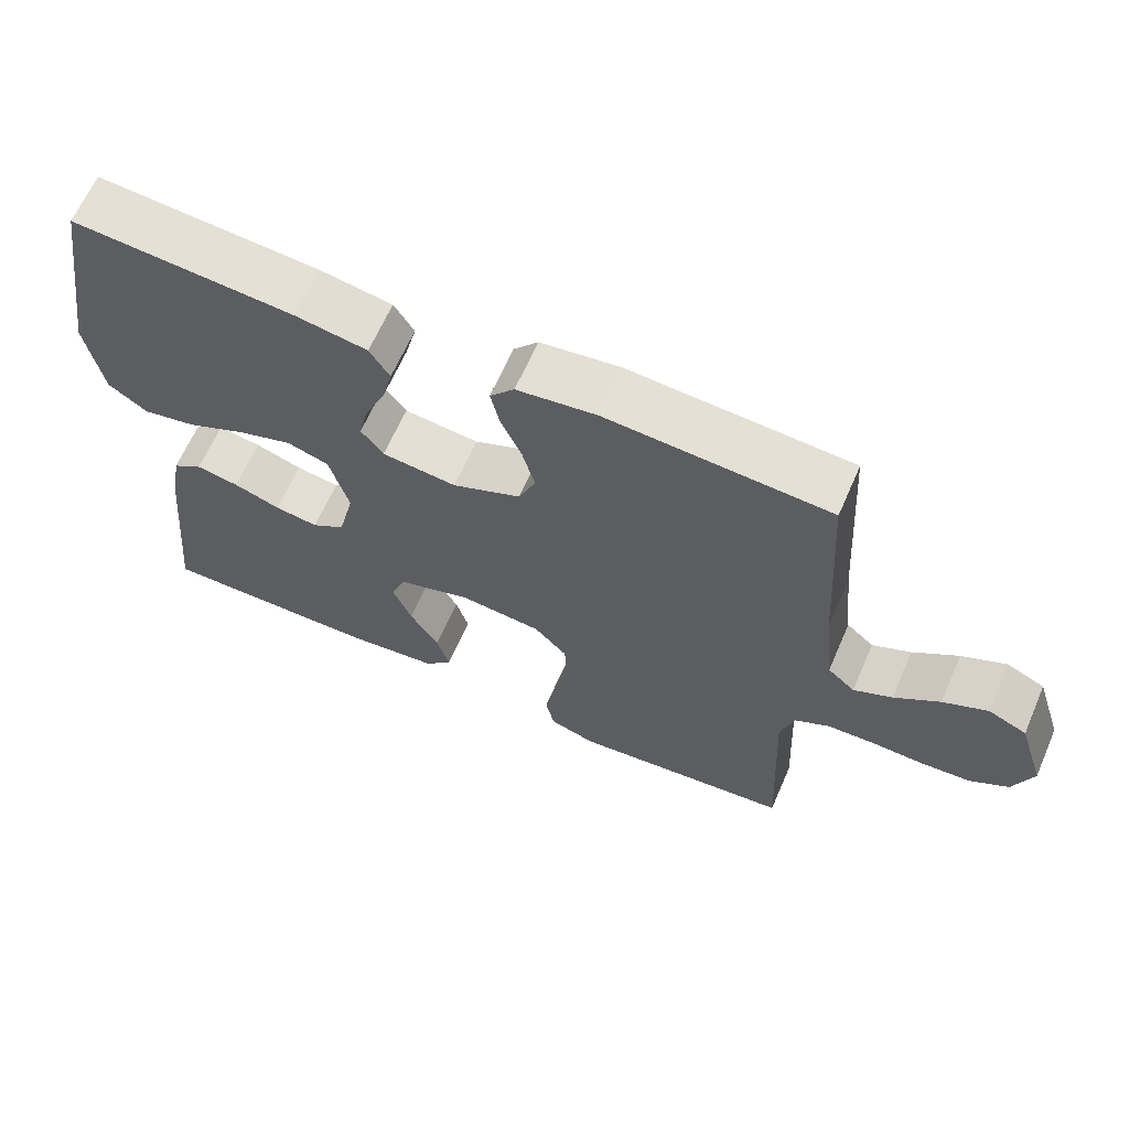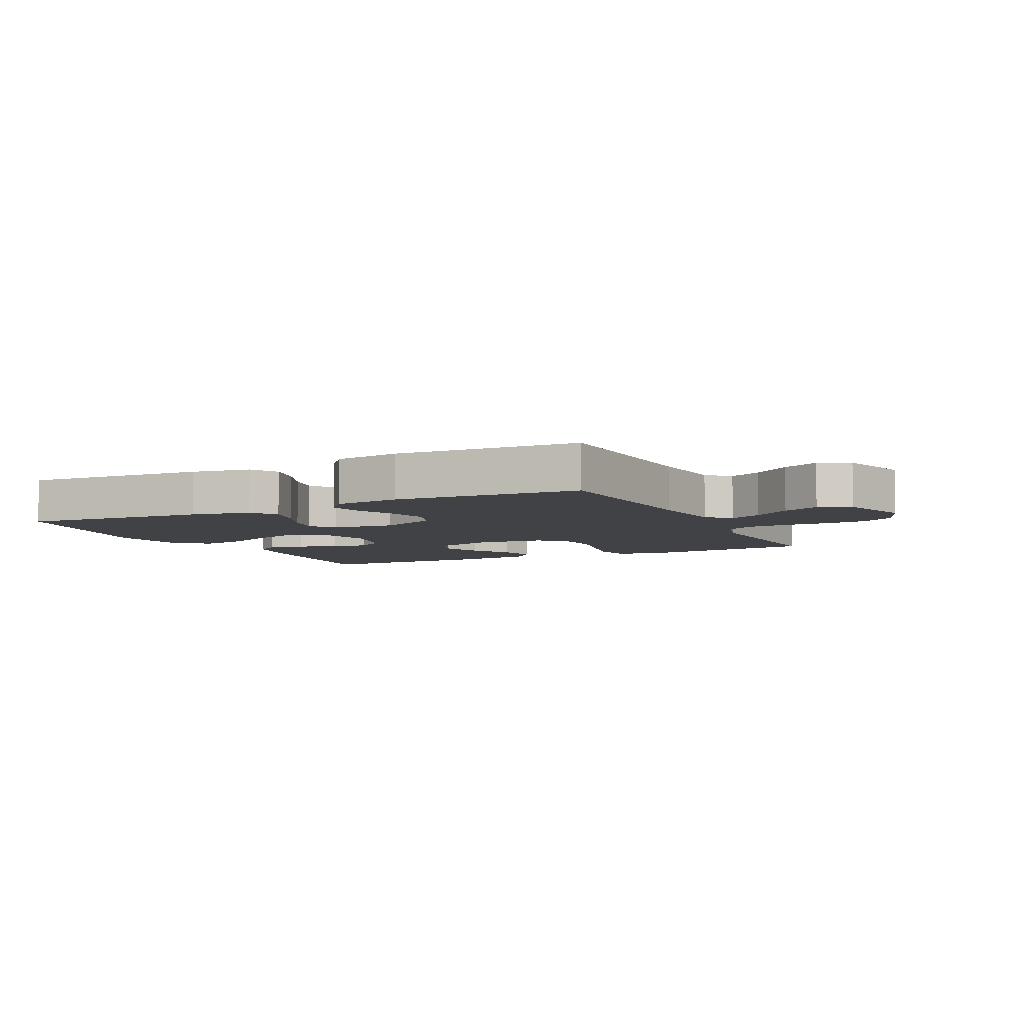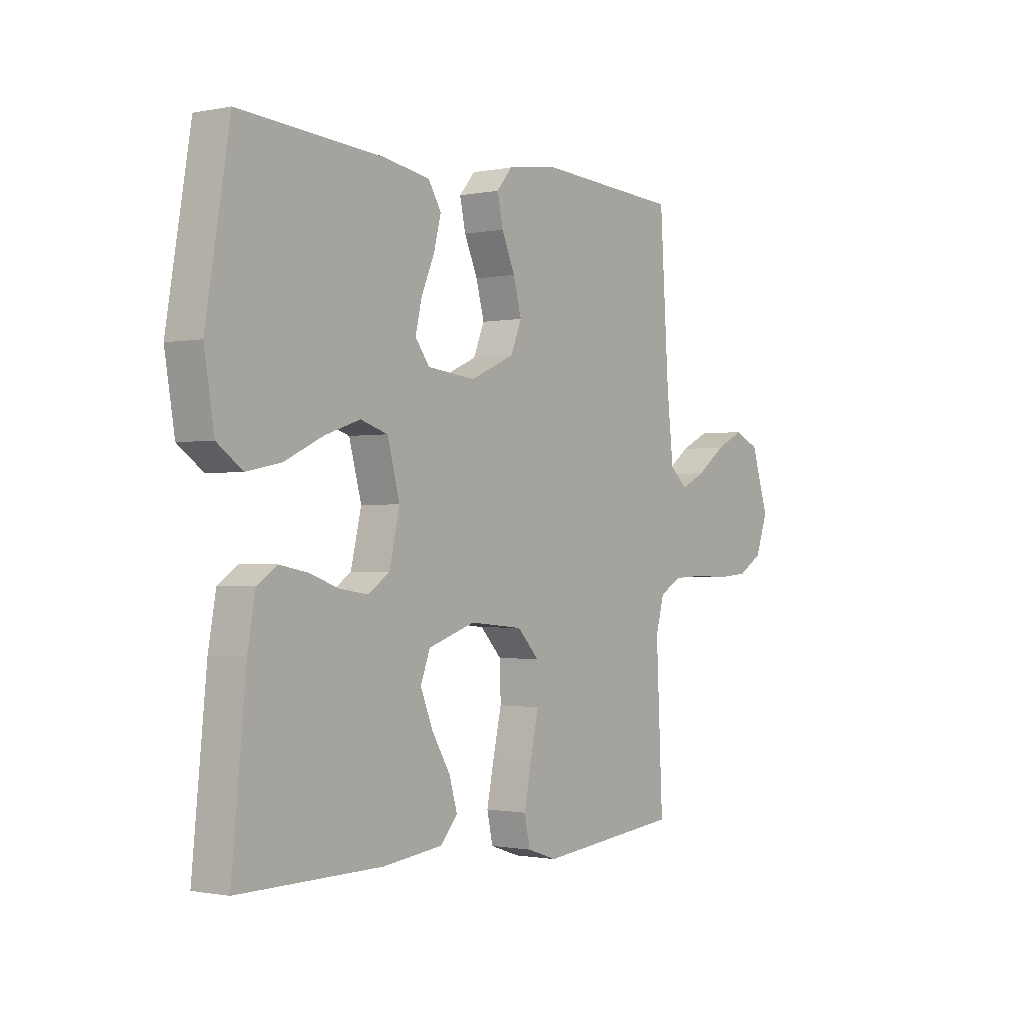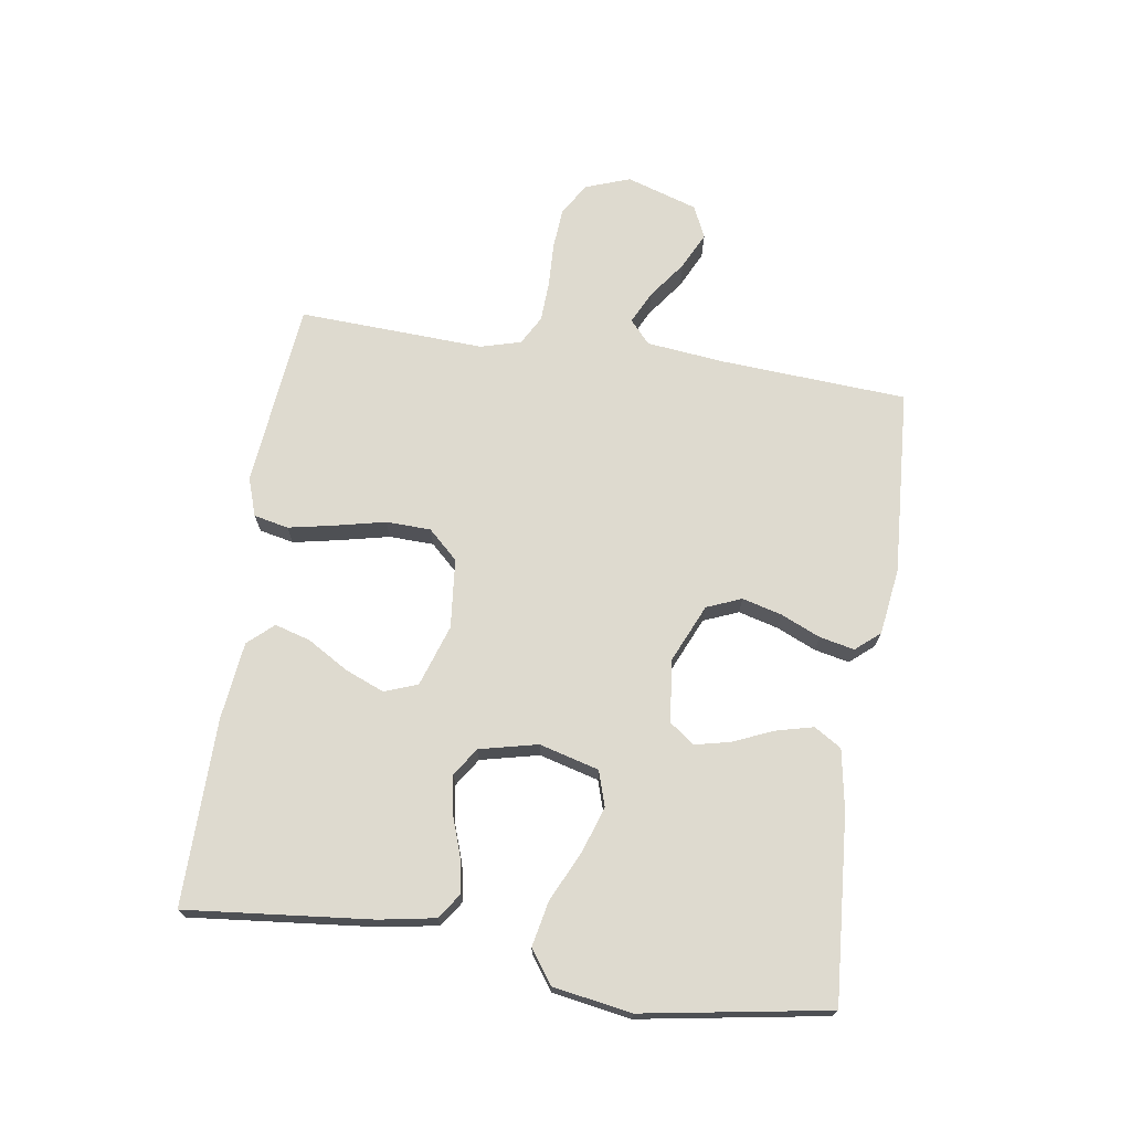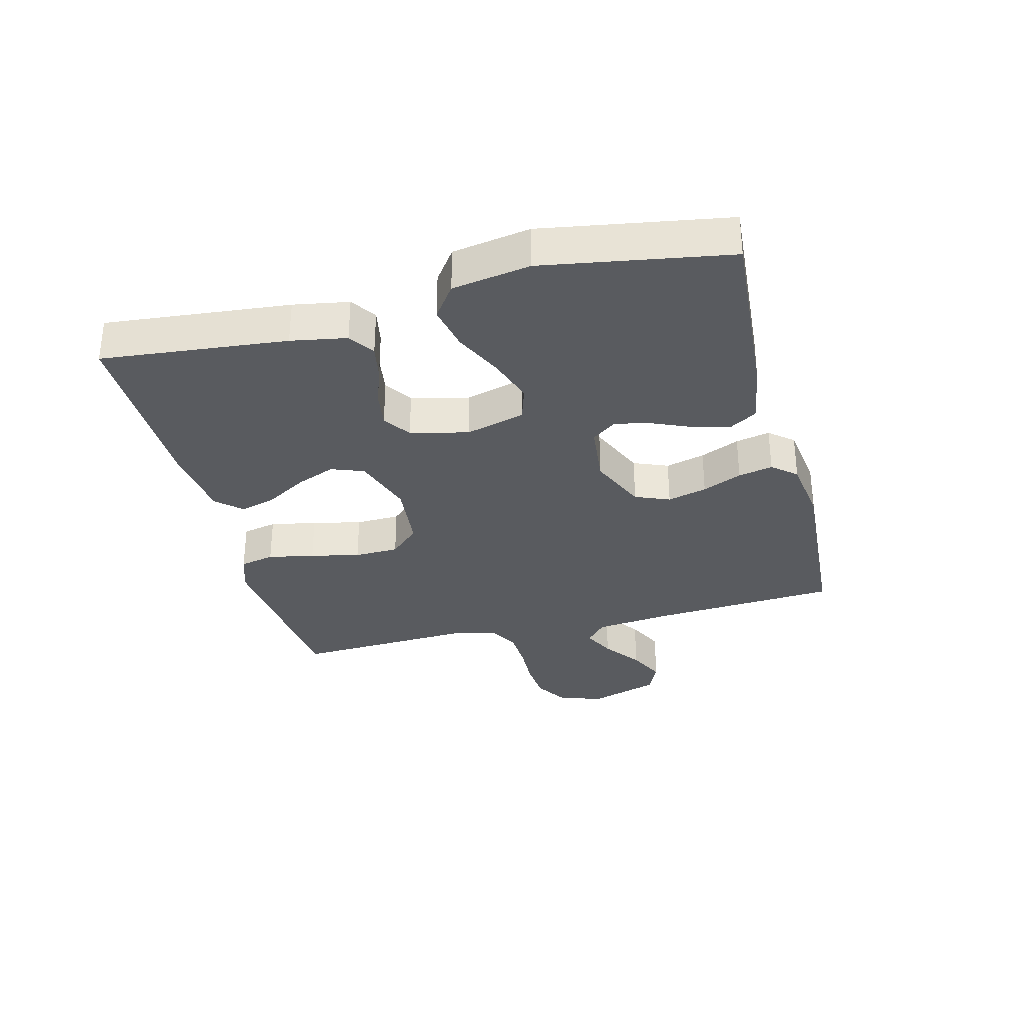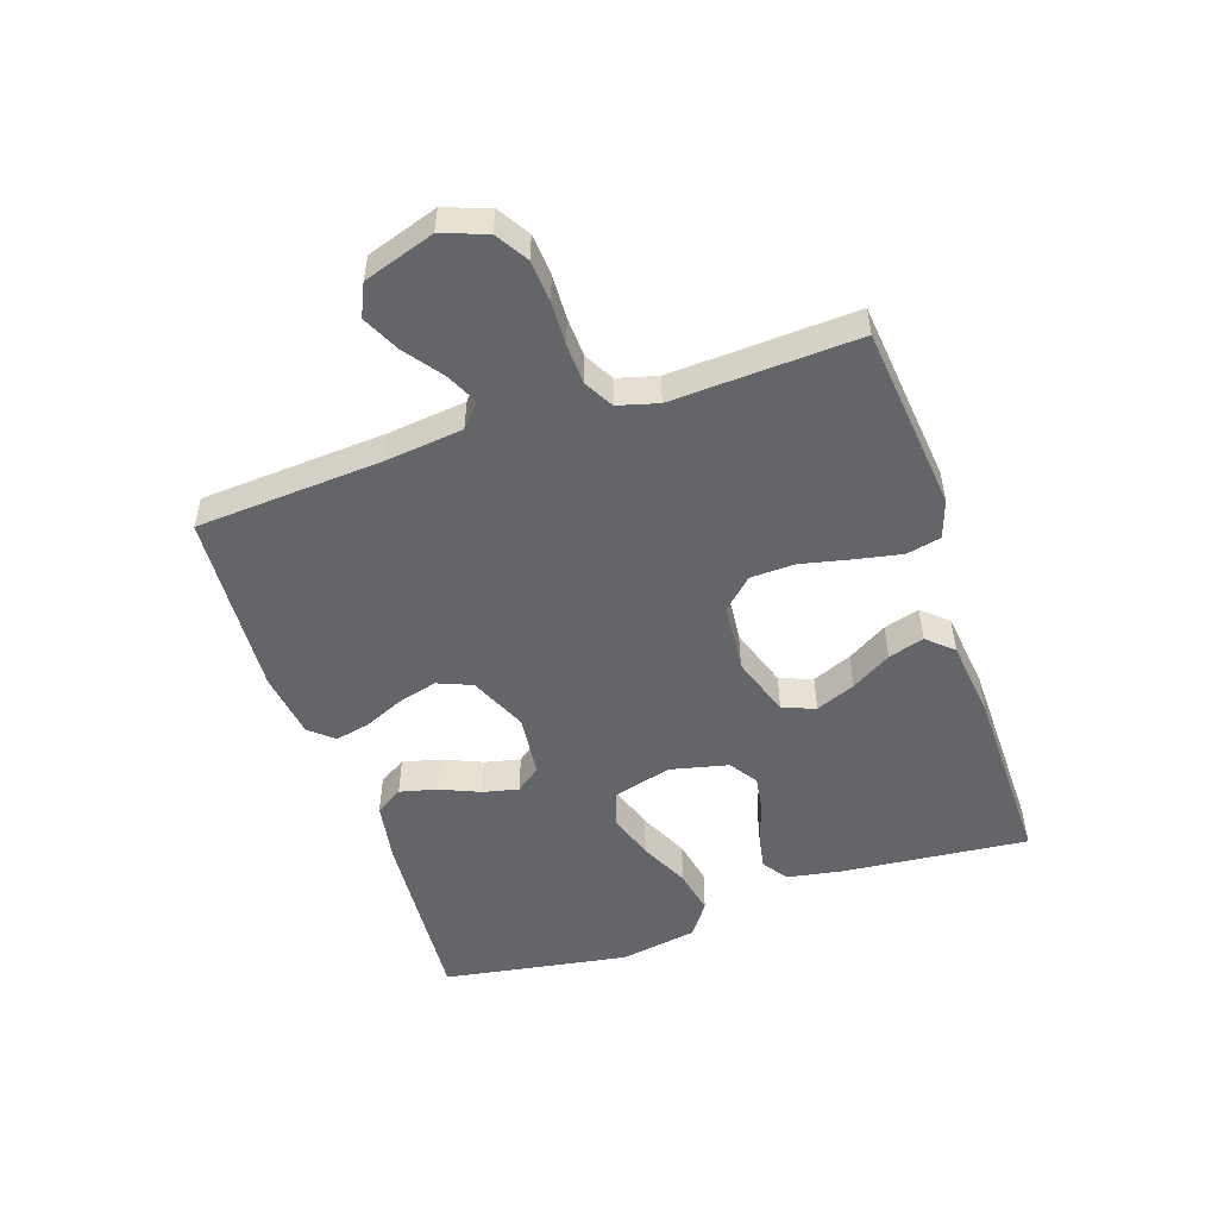
<metadata>
{"format":"obj","ext":"obj","renderer":"f3d","projection":"perspective","resolution":1024,"background":"white","views":[{"elev":64.8,"azim":23.6,"up":"+Z"},{"elev":-6.2,"azim":26.0,"up":"+Y"},{"elev":-1.0,"azim":-53.2,"up":"+Z"},{"elev":71.0,"azim":-81.4,"up":"+Y"},{"elev":-32.3,"azim":-75.6,"up":"+Y"},{"elev":-51.5,"azim":108.7,"up":"+Y"}]}
</metadata>
<code>
v 0.5 0.07 0.5
v 0.519 0.07 0.2
v 0.533 0.07 0.073
v 0.57 0.07 0.04
v 0.622 0.07 0.065
v 0.683 0.07 0.11
v 0.743 0.07 0.139
v 0.795 0.07 0.115
v 0.832 0.07 0
v 0.806 0.07 -0.072
v 0.754 0.07 -0.104
v 0.687 0.07 -0.109
v 0.616 0.07 -0.106
v 0.551 0.07 -0.109
v 0.504 0.07 -0.135
v 0.486 0.07 -0.2
v 0.5 0.07 -0.5
v 0.2 0.07 -0.531
v 0.138 0.07 -0.51
v 0.126 0.07 -0.454
v 0.141 0.07 -0.379
v 0.159 0.07 -0.299
v 0.157 0.07 -0.227
v 0.112 0.07 -0.179
v 0 0.07 -0.168
v -0.099 0.07 -0.201
v -0.119 0.07 -0.254
v -0.093 0.07 -0.318
v -0.054 0.07 -0.383
v -0.037 0.07 -0.441
v -0.074 0.07 -0.482
v -0.2 0.07 -0.497
v -0.5 0.07 -0.5
v -0.47 0.07 -0.2
v -0.454 0.07 -0.11
v -0.413 0.07 -0.082
v -0.355 0.07 -0.093
v -0.292 0.07 -0.115
v -0.233 0.07 -0.124
v -0.188 0.07 -0.094
v -0.166 0.07 0
v -0.192 0.07 0.096
v -0.249 0.07 0.114
v -0.323 0.07 0.089
v -0.403 0.07 0.051
v -0.476 0.07 0.036
v -0.529 0.07 0.074
v -0.55 0.07 0.2
v -0.5 0.07 0.5
v -0.2 0.07 0.478
v -0.102 0.07 0.461
v -0.075 0.07 0.417
v -0.09 0.07 0.357
v -0.118 0.07 0.292
v -0.131 0.07 0.235
v -0.101 0.07 0.195
v 0 0.07 0.184
v 0.093 0.07 0.225
v 0.116 0.07 0.281
v 0.099 0.07 0.345
v 0.071 0.07 0.409
v 0.059 0.07 0.465
v 0.092 0.07 0.504
v 0.2 0.07 0.519
v 0.5 0 0.5
v 0.519 0 0.2
v 0.533 0 0.073
v 0.57 0 0.04
v 0.622 0 0.065
v 0.683 0 0.11
v 0.743 0 0.139
v 0.795 0 0.115
v 0.832 0 0
v 0.806 0 -0.072
v 0.754 0 -0.104
v 0.687 0 -0.109
v 0.616 0 -0.106
v 0.551 0 -0.109
v 0.504 0 -0.135
v 0.486 0 -0.2
v 0.5 0 -0.5
v 0.2 0 -0.531
v 0.138 0 -0.51
v 0.126 0 -0.454
v 0.141 0 -0.379
v 0.159 0 -0.299
v 0.157 0 -0.227
v 0.112 0 -0.179
v 0 0 -0.168
v -0.099 0 -0.201
v -0.119 0 -0.254
v -0.093 0 -0.318
v -0.054 0 -0.383
v -0.037 0 -0.441
v -0.074 0 -0.482
v -0.2 0 -0.497
v -0.5 0 -0.5
v -0.47 0 -0.2
v -0.454 0 -0.11
v -0.413 0 -0.082
v -0.355 0 -0.093
v -0.292 0 -0.115
v -0.233 0 -0.124
v -0.188 0 -0.094
v -0.166 0 0
v -0.192 0 0.096
v -0.249 0 0.114
v -0.323 0 0.089
v -0.403 0 0.051
v -0.476 0 0.036
v -0.529 0 0.074
v -0.55 0 0.2
v -0.5 0 0.5
v -0.2 0 0.478
v -0.102 0 0.461
v -0.075 0 0.417
v -0.09 0 0.357
v -0.118 0 0.292
v -0.131 0 0.235
v -0.101 0 0.195
v 0 0 0.184
v 0.093 0 0.225
v 0.116 0 0.281
v 0.099 0 0.345
v 0.071 0 0.409
v 0.059 0 0.465
v 0.092 0 0.504
v 0.2 0 0.519
f 63 64 1 2
f 60 61 62 63
f 59 60 63 2
f 58 59 2 3
f 57 58 3 4
f 56 57 4
f 51 52 53 54
f 51 54 55
f 50 51 55
f 49 50 55
f 48 49 55 56
f 44 45 46 47
f 43 44 47 48
f 35 36 37 38
f 35 38 39
f 34 35 39
f 33 34 39
f 32 33 39 40
f 28 29 30 31
f 27 28 31 32
f 19 20 21 22
f 17 18 19 22
f 16 17 22 23
f 15 16 23 24
f 10 11 12 13
f 10 13 14
f 9 10 14
f 8 9 14
f 5 6 7 8
f 4 5 8 14
f 43 48 56 4
f 27 32 40 41
f 26 27 41
f 25 26 41 42
f 24 25 42
f 15 24 42
f 14 15 42
f 4 14 42 43
f 66 65 128 127
f 127 126 125 124
f 66 127 124 123
f 67 66 123 122
f 68 67 122 121
f 68 121 120
f 118 117 116 115
f 119 118 115
f 119 115 114
f 119 114 113
f 120 119 113 112
f 111 110 109 108
f 112 111 108 107
f 102 101 100 99
f 103 102 99
f 103 99 98
f 103 98 97
f 104 103 97 96
f 95 94 93 92
f 96 95 92 91
f 86 85 84 83
f 86 83 82 81
f 87 86 81 80
f 88 87 80 79
f 77 76 75 74
f 78 77 74
f 78 74 73
f 78 73 72
f 72 71 70 69
f 78 72 69 68
f 68 120 112 107
f 105 104 96 91
f 105 91 90
f 106 105 90 89
f 106 89 88
f 106 88 79
f 106 79 78
f 107 106 78 68
f 1 65 66 2
f 2 66 67 3
f 3 67 68 4
f 4 68 69 5
f 5 69 70 6
f 6 70 71 7
f 7 71 72 8
f 8 72 73 9
f 9 73 74 10
f 10 74 75 11
f 11 75 76 12
f 12 76 77 13
f 13 77 78 14
f 14 78 79 15
f 15 79 80 16
f 16 80 81 17
f 17 81 82 18
f 18 82 83 19
f 19 83 84 20
f 20 84 85 21
f 21 85 86 22
f 22 86 87 23
f 23 87 88 24
f 24 88 89 25
f 25 89 90 26
f 26 90 91 27
f 27 91 92 28
f 28 92 93 29
f 29 93 94 30
f 30 94 95 31
f 31 95 96 32
f 32 96 97 33
f 33 97 98 34
f 34 98 99 35
f 35 99 100 36
f 36 100 101 37
f 37 101 102 38
f 38 102 103 39
f 39 103 104 40
f 40 104 105 41
f 41 105 106 42
f 42 106 107 43
f 43 107 108 44
f 44 108 109 45
f 45 109 110 46
f 46 110 111 47
f 47 111 112 48
f 48 112 113 49
f 49 113 114 50
f 50 114 115 51
f 51 115 116 52
f 52 116 117 53
f 53 117 118 54
f 54 118 119 55
f 55 119 120 56
f 56 120 121 57
f 57 121 122 58
f 58 122 123 59
f 59 123 124 60
f 60 124 125 61
f 61 125 126 62
f 62 126 127 63
f 63 127 128 64
f 64 128 65 1

</code>
